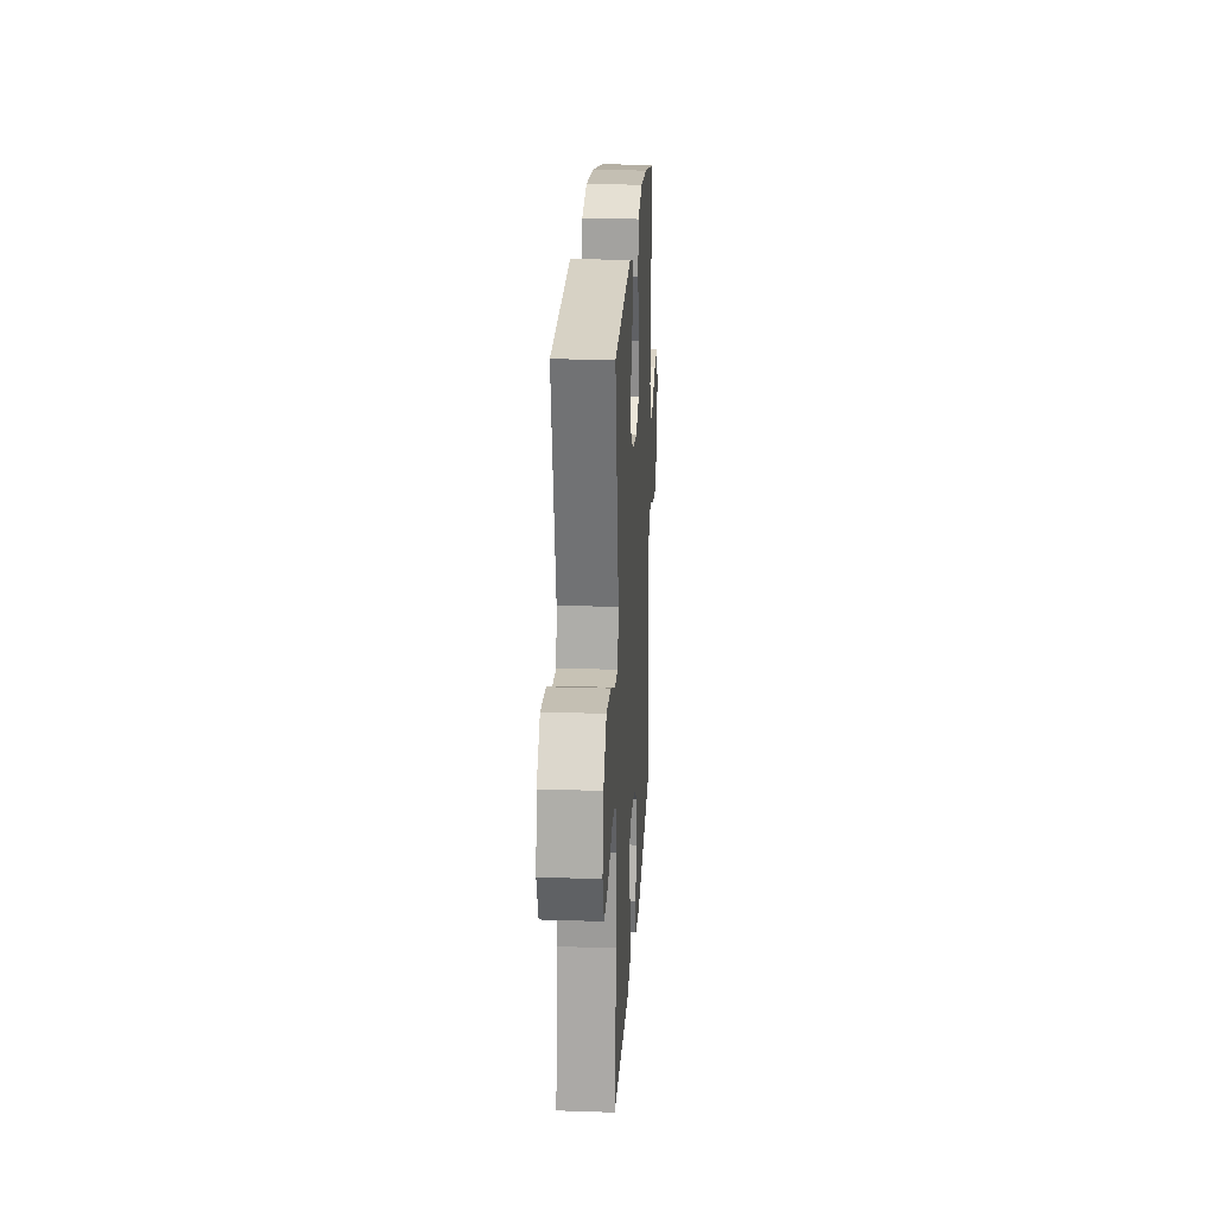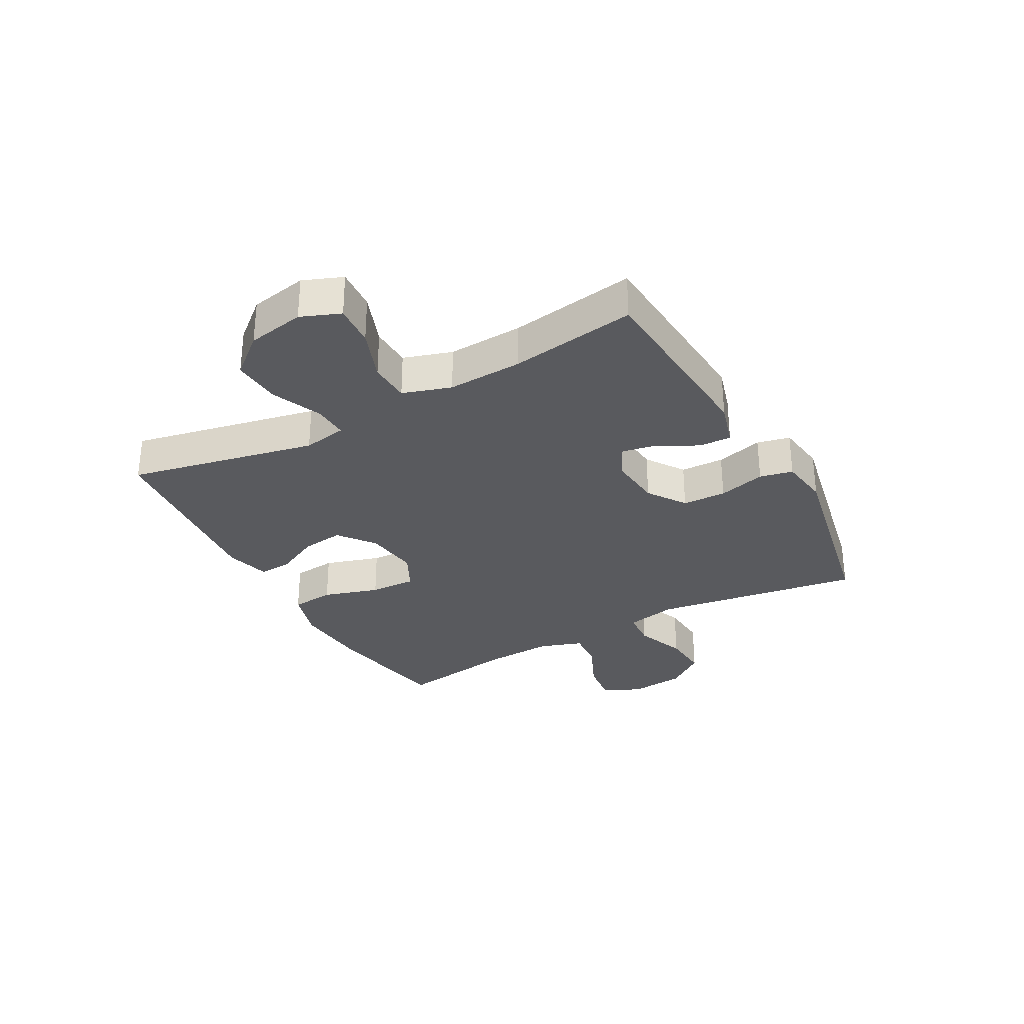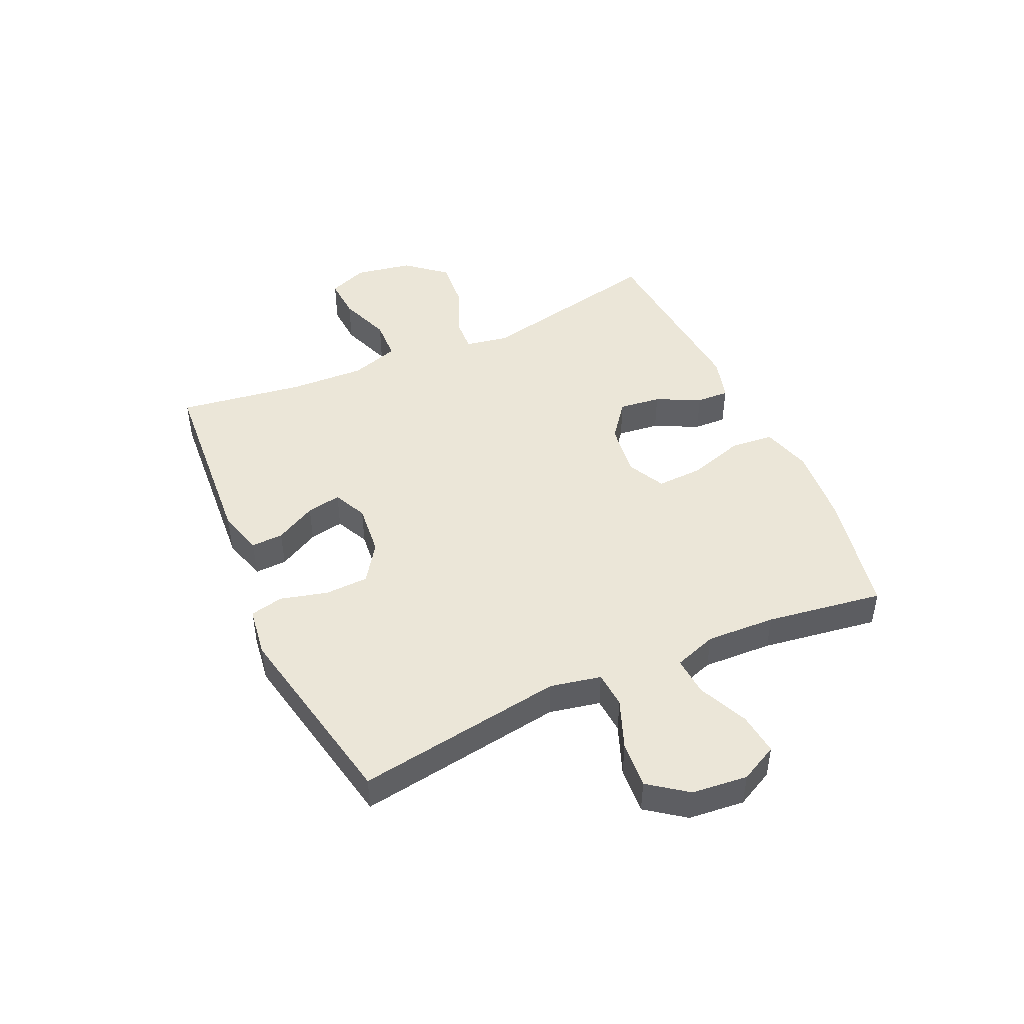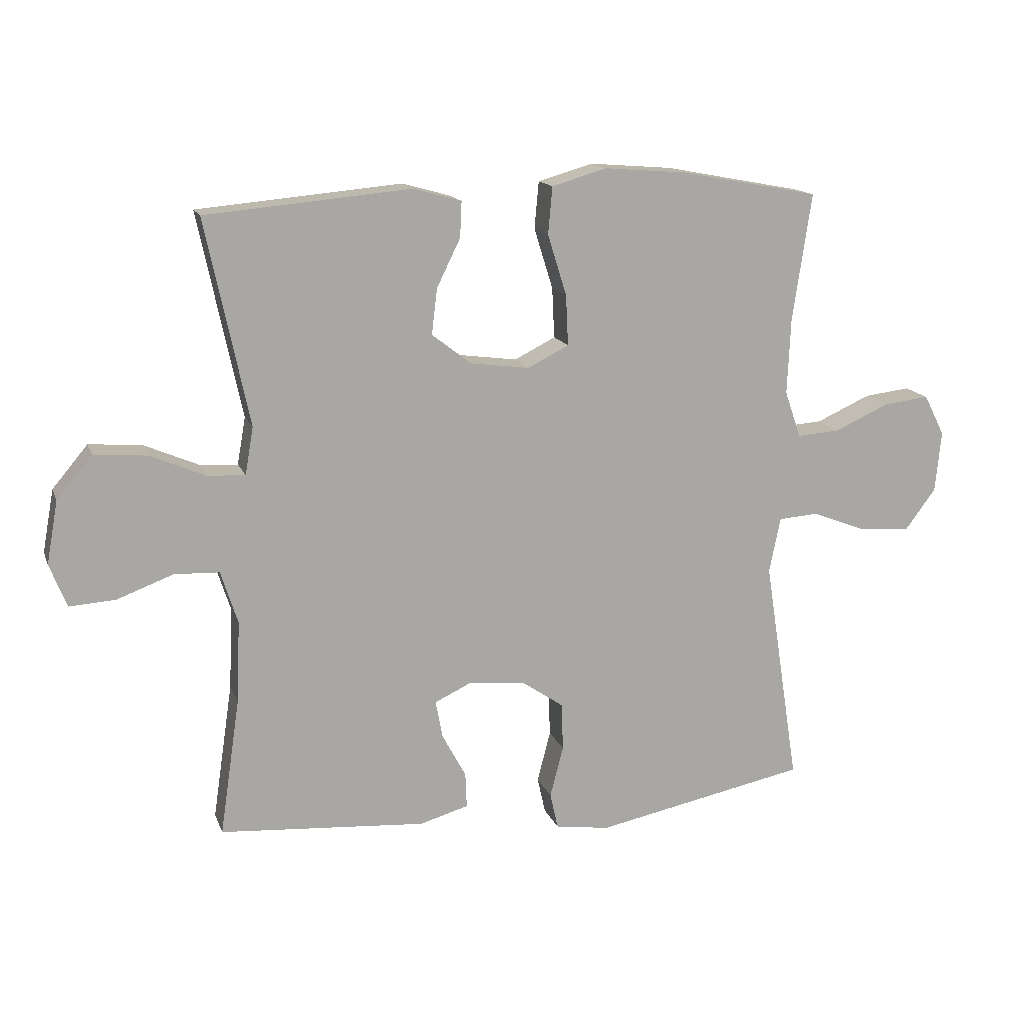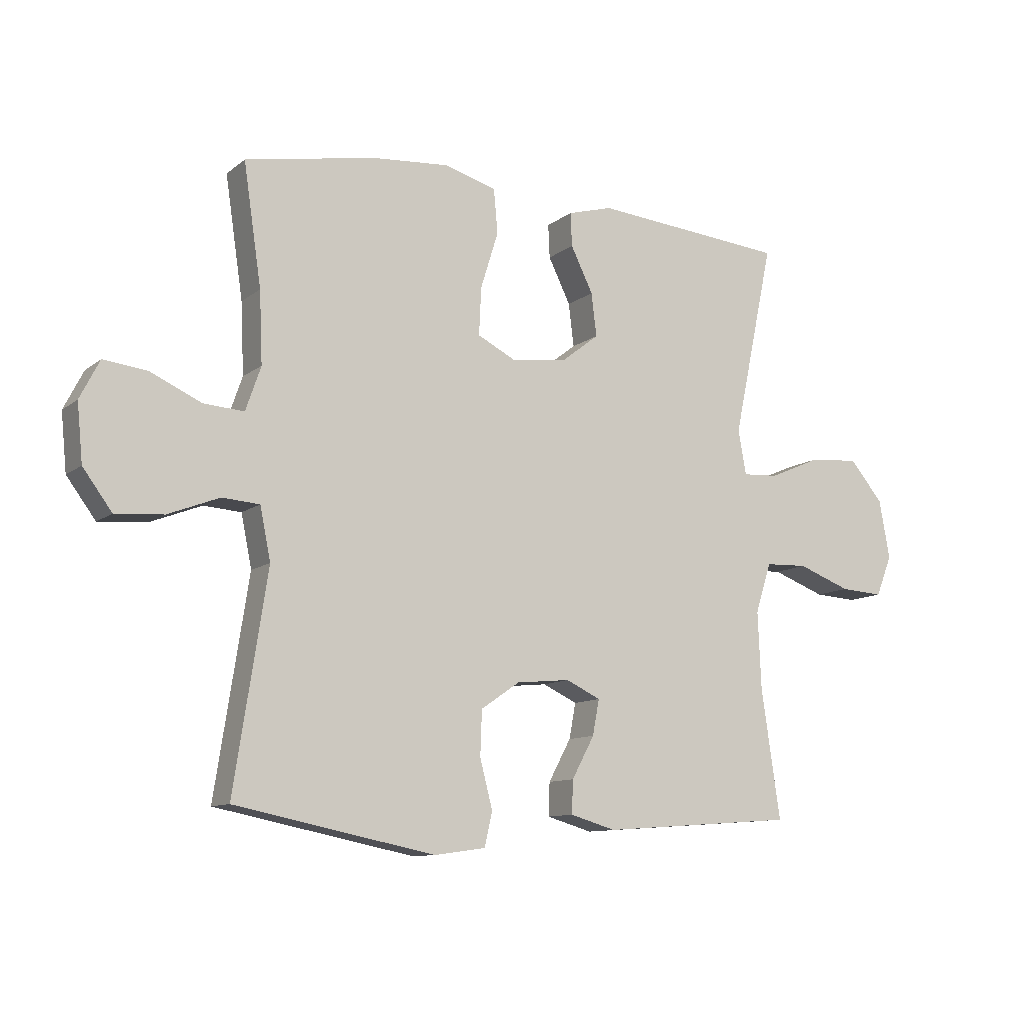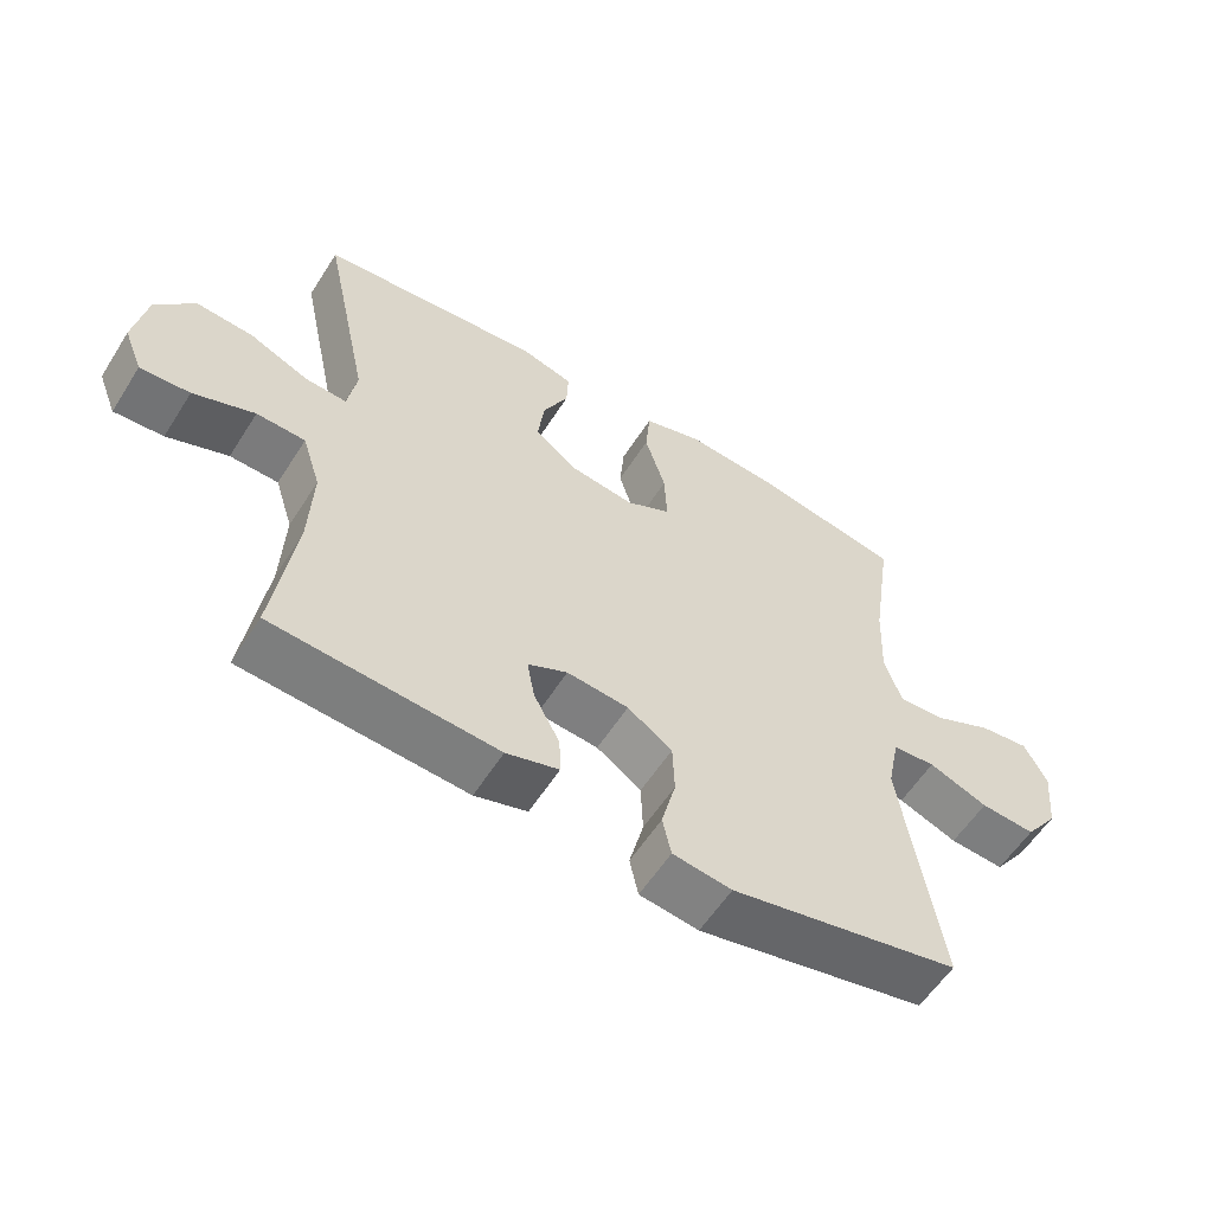
<metadata>
{"format":"obj","ext":"obj","renderer":"f3d","projection":"perspective","resolution":1024,"background":"white","views":[{"elev":22.2,"azim":93.3,"up":"+Z"},{"elev":-31.3,"azim":118.9,"up":"+Y"},{"elev":46.6,"azim":-114.3,"up":"+Y"},{"elev":14.7,"azim":163.9,"up":"+Z"},{"elev":-10.6,"azim":-29.3,"up":"+Z"},{"elev":-57.5,"azim":147.9,"up":"+Z"}]}
</metadata>
<code>
o path5386
v 0.4732 0.0375 -0.2794
v 0.4676 0.0375 -0.1473
v 0.4949 0.0375 -0.06187
v 0.5673 0.0375 -0.05919
v 0.6583 0.0375 -0.09333
v 0.7321 0.0375 -0.09798
v 0.7598 0.0375 -0.02857
v 0.7414 0.0375 0.07243
v 0.6839 0.0375 0.1408
v 0.5982 0.0375 0.134
v 0.51 0.0375 0.09605
v 0.449 0.0375 0.09264
v 0.4355 0.0375 0.1695
v 0.5056 0.0375 0.5007
v 0.1743 0.0375 0.5308
v 0.09697 0.0375 0.5093
v 0.09964 0.0375 0.4516
v 0.1377 0.0375 0.3741
v 0.1466 0.0375 0.3003
v 0.08313 0.0375 0.2512
v -0.0124 0.0375 0.2386
v -0.07854 0.0375 0.2721
v -0.07479 0.0375 0.3534
v -0.04432 0.0375 0.4514
v -0.05121 0.0375 0.5274
v -0.1395 0.0375 0.5531
v -0.2733 0.0375 0.5426
v -0.4963 0.0375 0.5007
v -0.4658 0.0375 0.2943
v -0.4606 0.0375 0.1725
v -0.4867 0.0375 0.09711
v -0.5556 0.0375 0.1021
v -0.6435 0.0375 0.1418
v -0.7176 0.0375 0.1507
v -0.7512 0.0375 0.08481
v -0.7415 0.0375 -0.01367
v -0.6918 0.0375 -0.08089
v -0.6099 0.0375 -0.07483
v -0.5218 0.0375 -0.04062
v -0.4578 0.0375 -0.04517
v -0.4395 0.0375 -0.1346
v -0.4963 0.0375 -0.501
v -0.1538 0.0375 -0.5704
v -0.06574 0.0375 -0.558
v -0.05271 0.0375 -0.4995
v -0.07426 0.0375 -0.4166
v -0.07145 0.0375 -0.3397
v -0.004852 0.0375 -0.2941
v 0.08703 0.0375 -0.2852
v 0.1462 0.0375 -0.3132
v 0.1348 0.0375 -0.3739
v 0.0962 0.0375 -0.4456
v 0.09402 0.0375 -0.5023
v 0.1722 0.0375 -0.525
v 0.5056 0.0375 -0.501
v 0.4732 -0.0375 -0.2794
v 0.4676 -0.0375 -0.1473
v 0.4949 -0.0375 -0.06187
v 0.5673 -0.0375 -0.05919
v 0.6583 -0.0375 -0.09333
v 0.7321 -0.0375 -0.09798
v 0.7598 -0.0375 -0.02857
v 0.7414 -0.0375 0.07243
v 0.6839 -0.0375 0.1408
v 0.5982 -0.0375 0.134
v 0.51 -0.0375 0.09605
v 0.449 -0.0375 0.09264
v 0.4355 -0.0375 0.1695
v 0.5056 -0.0375 0.5007
v 0.1743 -0.0375 0.5308
v 0.09697 -0.0375 0.5093
v 0.09964 -0.0375 0.4516
v 0.1377 -0.0375 0.3741
v 0.1466 -0.0375 0.3003
v 0.08313 -0.0375 0.2512
v -0.0124 -0.0375 0.2386
v -0.07854 -0.0375 0.2721
v -0.07479 -0.0375 0.3534
v -0.04432 -0.0375 0.4514
v -0.05121 -0.0375 0.5274
v -0.1395 -0.0375 0.5531
v -0.2733 -0.0375 0.5426
v -0.4963 -0.0375 0.5007
v -0.4658 -0.0375 0.2943
v -0.4606 -0.0375 0.1725
v -0.4867 -0.0375 0.09711
v -0.5556 -0.0375 0.1021
v -0.6435 -0.0375 0.1418
v -0.7176 -0.0375 0.1507
v -0.7512 -0.0375 0.08481
v -0.7415 -0.0375 -0.01367
v -0.6918 -0.0375 -0.08089
v -0.6099 -0.0375 -0.07483
v -0.5218 -0.0375 -0.04062
v -0.4578 -0.0375 -0.04517
v -0.4395 -0.0375 -0.1346
v -0.4963 -0.0375 -0.501
v -0.1538 -0.0375 -0.5704
v -0.06574 -0.0375 -0.558
v -0.05271 -0.0375 -0.4995
v -0.07426 -0.0375 -0.4166
v -0.07145 -0.0375 -0.3397
v -0.004852 -0.0375 -0.2941
v 0.08703 -0.0375 -0.2852
v 0.1462 -0.0375 -0.3132
v 0.1348 -0.0375 -0.3739
v 0.0962 -0.0375 -0.4456
v 0.09402 -0.0375 -0.5023
v 0.1722 -0.0375 -0.525
v 0.5056 -0.0375 -0.501
v -0.05121 0.0375 0.5274
v -0.05121 0.0375 0.5274
v -0.1395 0.0375 0.5531
v -0.2733 0.0375 0.5426
v 0.1743 0.0375 0.5308
v 0.09697 0.0375 0.5093
v 0.09697 0.0375 0.5093
v -0.04432 0.0375 0.4514
v 0.5056 0.0375 0.5007
v 0.5056 0.0375 0.5007
v 0.09964 0.0375 0.4516
v -0.4963 0.0375 0.5007
v -0.4963 0.0375 0.5007
v 0.1377 0.0375 0.3741
v -0.07479 0.0375 0.3534
v -0.4658 0.0375 0.2943
v 0.1466 0.0375 0.3003
v -0.07854 0.0375 0.2721
v -0.07854 0.0375 0.2721
v 0.08313 0.0375 0.2512
v -0.4606 0.0375 0.1725
v 0.4355 0.0375 0.1695
v -0.0124 0.0375 0.2386
v -0.4867 0.0375 0.09711
v -0.4867 0.0375 0.09711
v 0.449 0.0375 0.09264
v 0.449 0.0375 0.09264
v -0.6435 0.0375 0.1418
v -0.7176 0.0375 0.1507
v -0.7176 0.0375 0.1507
v -0.7512 0.0375 0.08481
v -0.5556 0.0375 0.1021
v 0.7414 0.0375 0.07243
v 0.6839 0.0375 0.1408
v 0.5982 0.0375 0.134
v 0.51 0.0375 0.09605
v -0.7415 0.0375 -0.01367
v 0.7598 0.0375 -0.02857
v -0.6918 0.0375 -0.08089
v 0.7321 0.0375 -0.09798
v 0.7321 0.0375 -0.09798
v -0.5218 0.0375 -0.04062
v -0.4578 0.0375 -0.04517
v -0.4578 0.0375 -0.04517
v -0.6099 0.0375 -0.07483
v 0.4949 0.0375 -0.06187
v 0.4949 0.0375 -0.06187
v 0.5673 0.0375 -0.05919
v -0.4395 0.0375 -0.1346
v 0.6583 0.0375 -0.09333
v 0.4676 0.0375 -0.1473
v 0.4732 0.0375 -0.2794
v -0.004852 0.0375 -0.2941
v 0.08703 0.0375 -0.2852
v 0.1462 0.0375 -0.3132
v 0.1462 0.0375 -0.3132
v -0.07145 0.0375 -0.3397
v 0.1348 0.0375 -0.3739
v -0.07426 0.0375 -0.4166
v 0.0962 0.0375 -0.4456
v -0.05271 0.0375 -0.4995
v 0.09402 0.0375 -0.5023
v 0.09402 0.0375 -0.5023
v -0.4963 0.0375 -0.501
v -0.4963 0.0375 -0.501
v 0.5056 0.0375 -0.501
v 0.5056 0.0375 -0.501
v -0.06574 0.0375 -0.558
v -0.06574 0.0375 -0.558
v 0.1722 0.0375 -0.525
v -0.1538 0.0375 -0.5704
v -0.05121 -0.0375 0.5274
v -0.05121 -0.0375 0.5274
v -0.1395 -0.0375 0.5531
v -0.2733 -0.0375 0.5426
v 0.1743 -0.0375 0.5308
v 0.09697 -0.0375 0.5093
v 0.09697 -0.0375 0.5093
v -0.04432 -0.0375 0.4514
v 0.5056 -0.0375 0.5007
v 0.5056 -0.0375 0.5007
v 0.09964 -0.0375 0.4516
v -0.4963 -0.0375 0.5007
v -0.4963 -0.0375 0.5007
v 0.1377 -0.0375 0.3741
v -0.07479 -0.0375 0.3534
v -0.4658 -0.0375 0.2943
v 0.1466 -0.0375 0.3003
v -0.07854 -0.0375 0.2721
v -0.07854 -0.0375 0.2721
v 0.08313 -0.0375 0.2512
v -0.4606 -0.0375 0.1725
v 0.4355 -0.0375 0.1695
v -0.0124 -0.0375 0.2386
v -0.4867 -0.0375 0.09711
v -0.4867 -0.0375 0.09711
v 0.449 -0.0375 0.09264
v 0.449 -0.0375 0.09264
v -0.6435 -0.0375 0.1418
v -0.7176 -0.0375 0.1507
v -0.7176 -0.0375 0.1507
v -0.7512 -0.0375 0.08481
v -0.5556 -0.0375 0.1021
v 0.7414 -0.0375 0.07243
v 0.6839 -0.0375 0.1408
v 0.5982 -0.0375 0.134
v 0.51 -0.0375 0.09605
v -0.7415 -0.0375 -0.01367
v 0.7598 -0.0375 -0.02857
v -0.6918 -0.0375 -0.08089
v 0.7321 -0.0375 -0.09798
v 0.7321 -0.0375 -0.09798
v -0.5218 -0.0375 -0.04062
v -0.4578 -0.0375 -0.04517
v -0.4578 -0.0375 -0.04517
v -0.6099 -0.0375 -0.07483
v 0.4949 -0.0375 -0.06187
v 0.4949 -0.0375 -0.06187
v 0.5673 -0.0375 -0.05919
v -0.4395 -0.0375 -0.1346
v 0.6583 -0.0375 -0.09333
v 0.4676 -0.0375 -0.1473
v 0.4732 -0.0375 -0.2794
v -0.004852 -0.0375 -0.2941
v 0.08703 -0.0375 -0.2852
v 0.1462 -0.0375 -0.3132
v 0.1462 -0.0375 -0.3132
v -0.07145 -0.0375 -0.3397
v 0.1348 -0.0375 -0.3739
v -0.07426 -0.0375 -0.4166
v 0.0962 -0.0375 -0.4456
v -0.05271 -0.0375 -0.4995
v 0.09402 -0.0375 -0.5023
v 0.09402 -0.0375 -0.5023
v -0.4963 -0.0375 -0.501
v -0.4963 -0.0375 -0.501
v 0.5056 -0.0375 -0.501
v 0.5056 -0.0375 -0.501
v -0.06574 -0.0375 -0.558
v -0.06574 -0.0375 -0.558
v 0.1722 -0.0375 -0.525
v -0.1538 -0.0375 -0.5704
f 218 209 212
f 190 198 203
f 252 240 245
f 212 209 210
f 224 205 223
f 209 226 213
f 184 189 182
f 199 196 197
f 202 199 197
f 221 219 231
f 196 189 184
f 229 217 227
f 236 232 235
f 240 252 242
f 218 226 209
f 224 234 204
f 231 214 229
f 192 186 187
f 207 203 201
f 232 236 233
f 224 202 205
f 236 239 233
f 249 242 252
f 186 195 190
f 185 196 184
f 197 196 185
f 197 185 193
f 195 186 192
f 240 238 245
f 217 229 216
f 245 238 230
f 235 232 207
f 213 223 205
f 232 227 207
f 235 201 204
f 198 190 195
f 224 199 202
f 224 204 199
f 230 234 224
f 243 251 241
f 201 203 198
f 233 251 247
f 233 239 251
f 241 251 239
f 219 214 231
f 216 214 215
f 223 213 226
f 238 234 230
f 216 229 214
f 226 218 220
f 227 217 207
f 235 207 201
f 235 204 234
f 112 26 81 183
f 26 27 82 81
f 15 117 188 70
f 24 25 80 79
f 120 15 70 191
f 16 17 72 71
f 27 123 194 82
f 17 18 73 72
f 23 24 79 78
f 28 29 84 83
f 18 19 74 73
f 129 23 78 200
f 19 20 75 74
f 29 30 85 84
f 13 14 69 68
f 21 22 77 76
f 20 21 76 75
f 30 135 206 85
f 137 13 68 208
f 33 140 211 88
f 34 35 90 89
f 32 33 88 87
f 8 9 64 63
f 9 10 65 64
f 10 11 66 65
f 31 32 87 86
f 11 12 67 66
f 35 36 91 90
f 7 8 63 62
f 36 37 92 91
f 151 7 62 222
f 39 154 225 94
f 38 39 94 93
f 37 38 93 92
f 157 4 59 228
f 40 41 96 95
f 5 6 61 60
f 4 5 60 59
f 2 3 58 57
f 1 2 57 56
f 48 49 104 103
f 49 166 237 104
f 47 48 103 102
f 50 51 106 105
f 46 47 102 101
f 51 52 107 106
f 45 46 101 100
f 52 173 244 107
f 41 175 246 96
f 177 1 56 248
f 179 45 100 250
f 53 54 109 108
f 54 55 110 109
f 43 44 99 98
f 42 43 98 97
f 147 141 138
f 119 132 127
f 181 174 169
f 141 139 138
f 153 152 134
f 138 142 155
f 113 111 118
f 128 126 125
f 131 126 128
f 150 160 148
f 125 113 118
f 158 156 146
f 165 164 161
f 169 171 181
f 147 138 155
f 153 133 163
f 160 158 143
f 121 116 115
f 136 130 132
f 161 162 165
f 153 134 131
f 165 162 168
f 178 181 171
f 115 119 124
f 114 113 125
f 126 114 125
f 126 122 114
f 124 121 115
f 169 174 167
f 146 145 158
f 174 159 167
f 164 136 161
f 142 134 152
f 161 136 156
f 164 133 130
f 127 124 119
f 153 131 128
f 153 128 133
f 159 153 163
f 172 170 180
f 130 127 132
f 162 176 180
f 162 180 168
f 170 168 180
f 148 160 143
f 145 144 143
f 152 155 142
f 167 159 163
f 145 143 158
f 155 149 147
f 156 136 146
f 164 130 136
f 164 163 133

</code>
